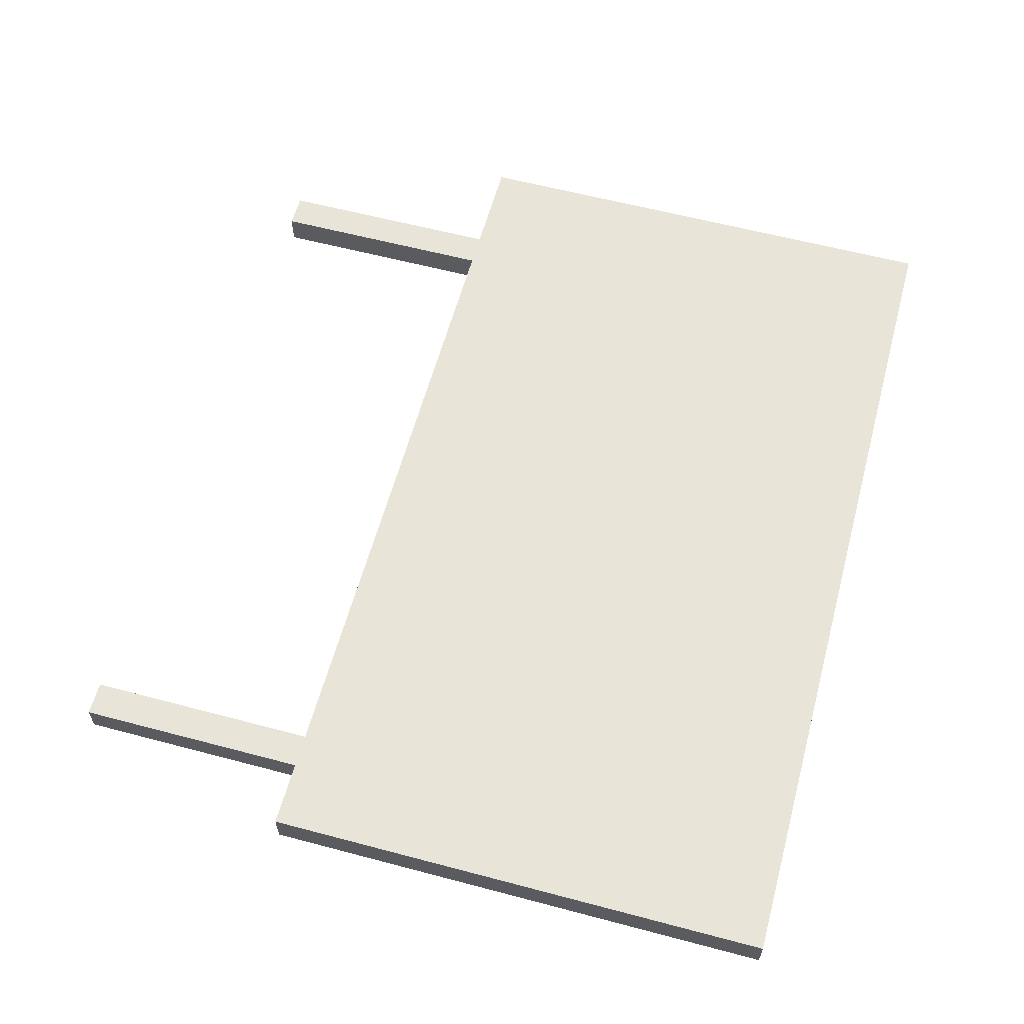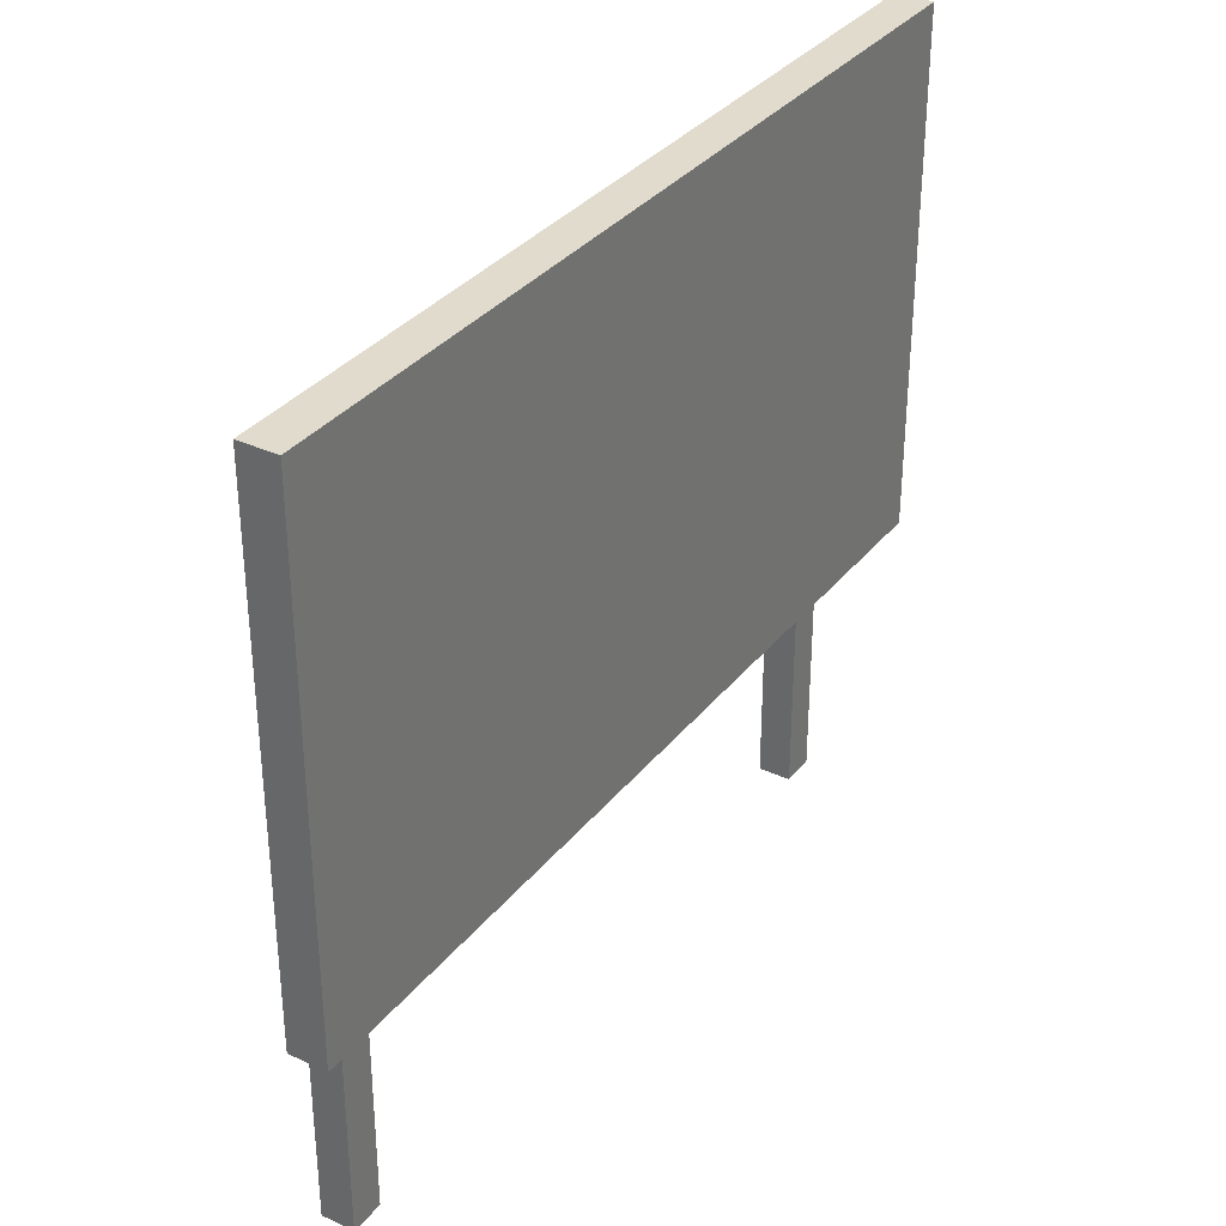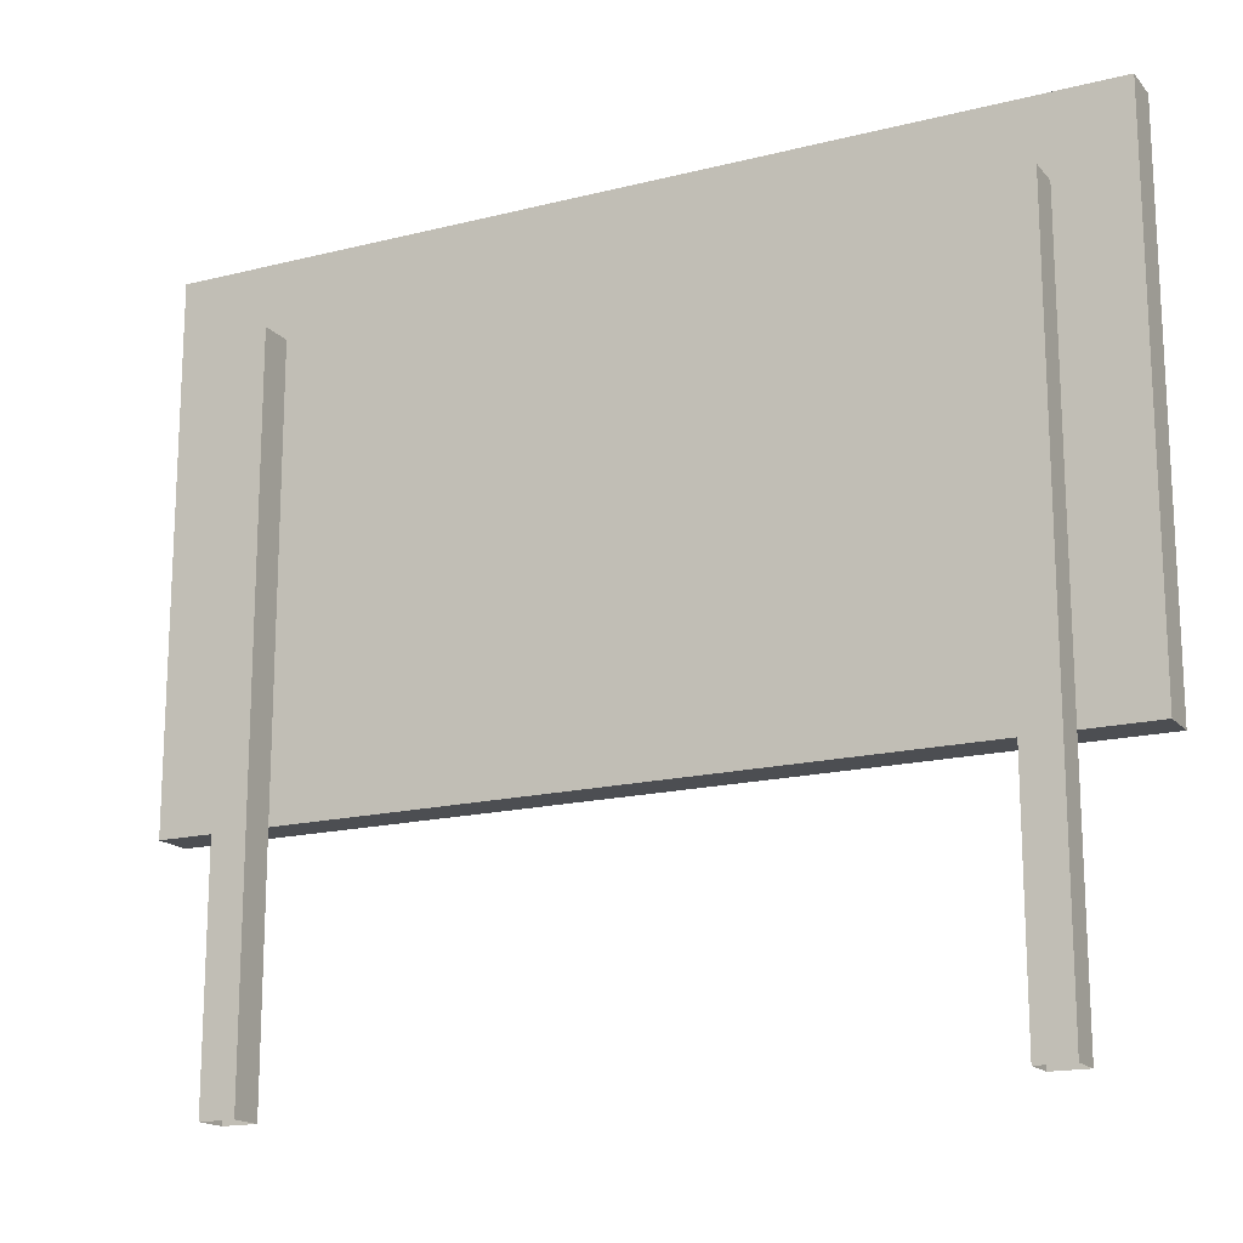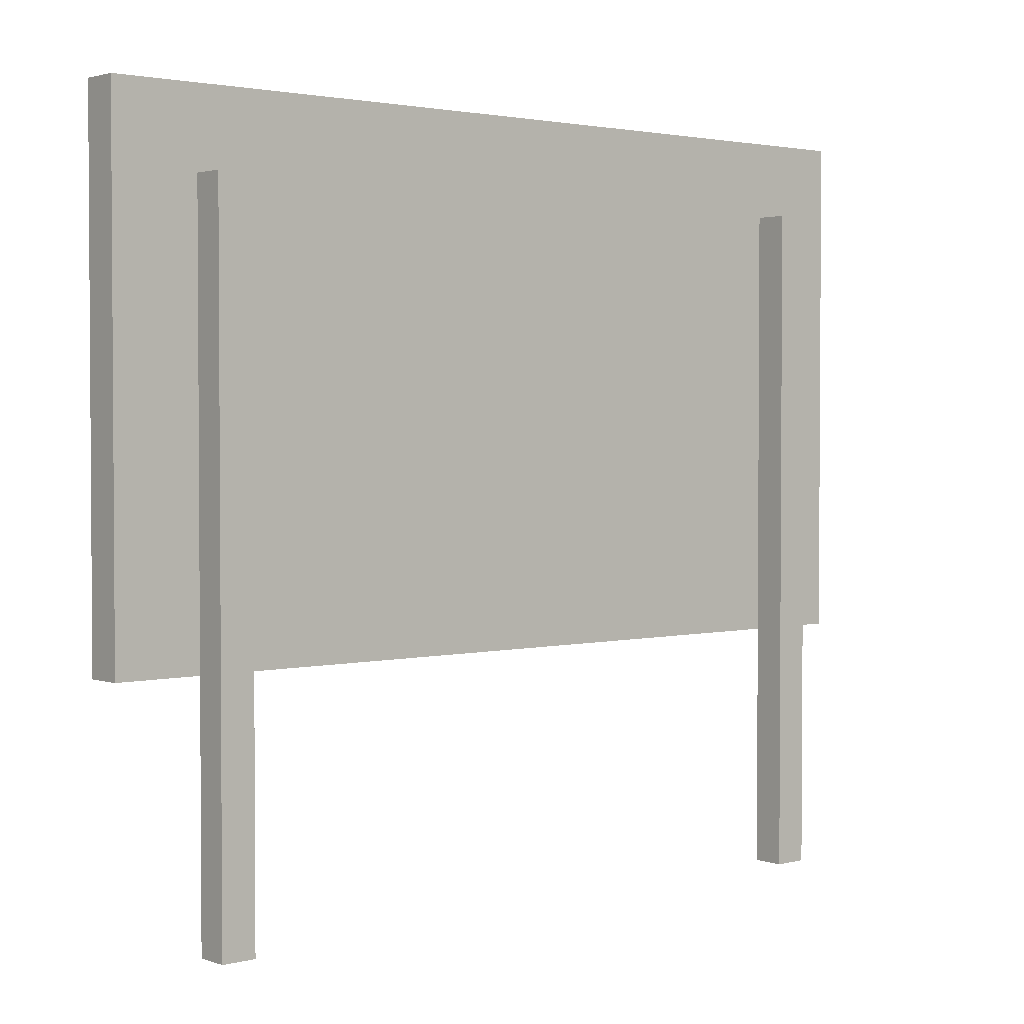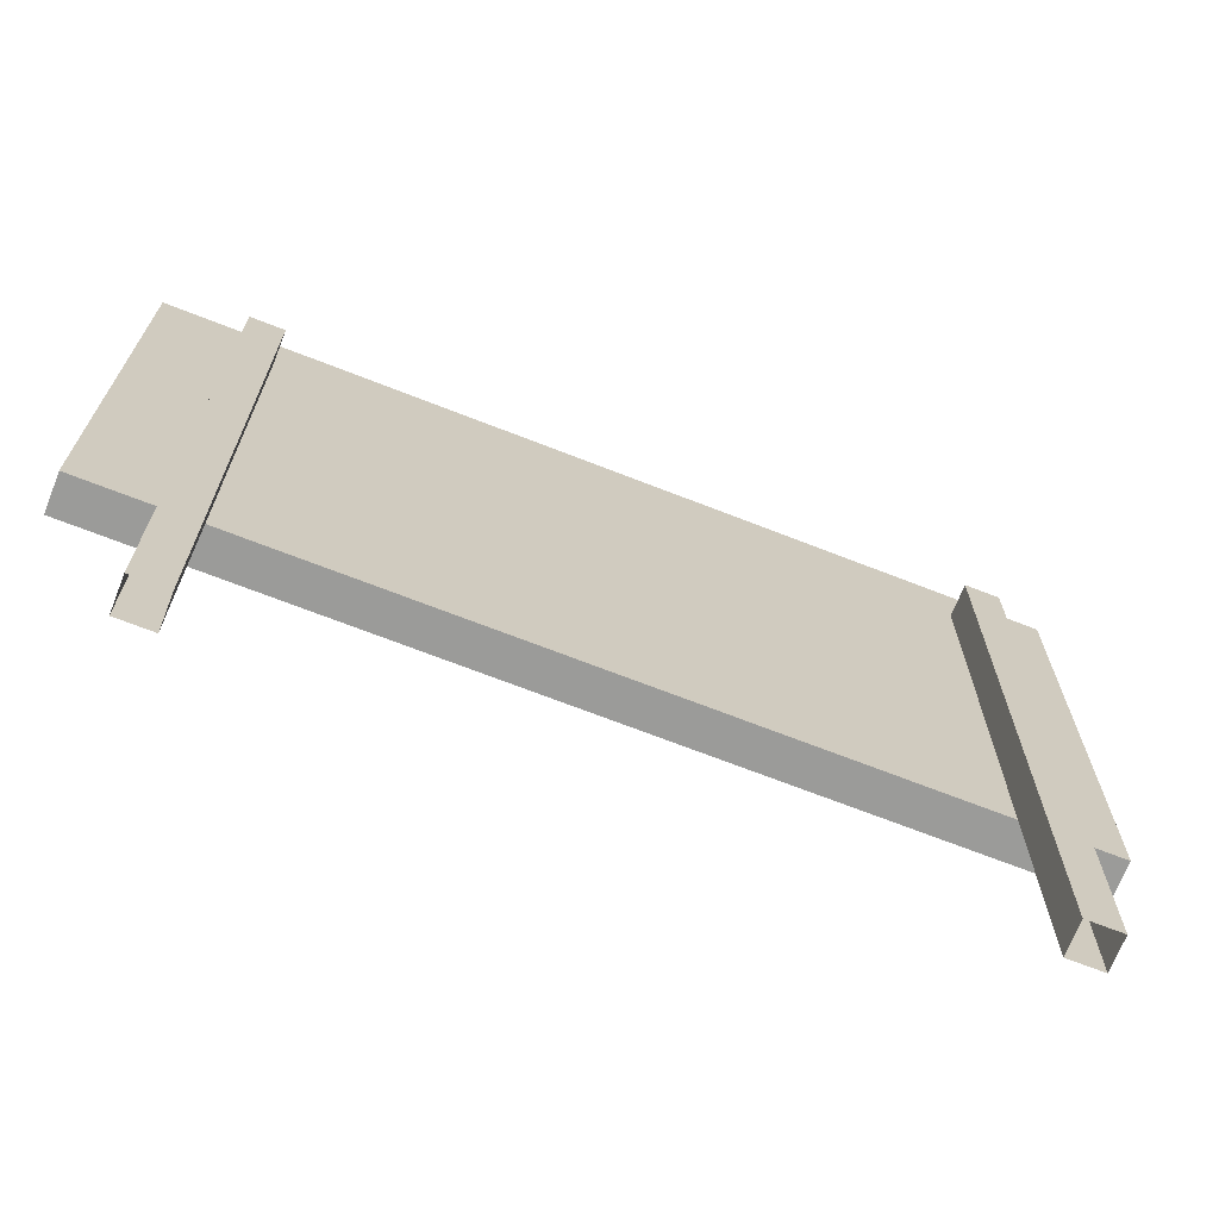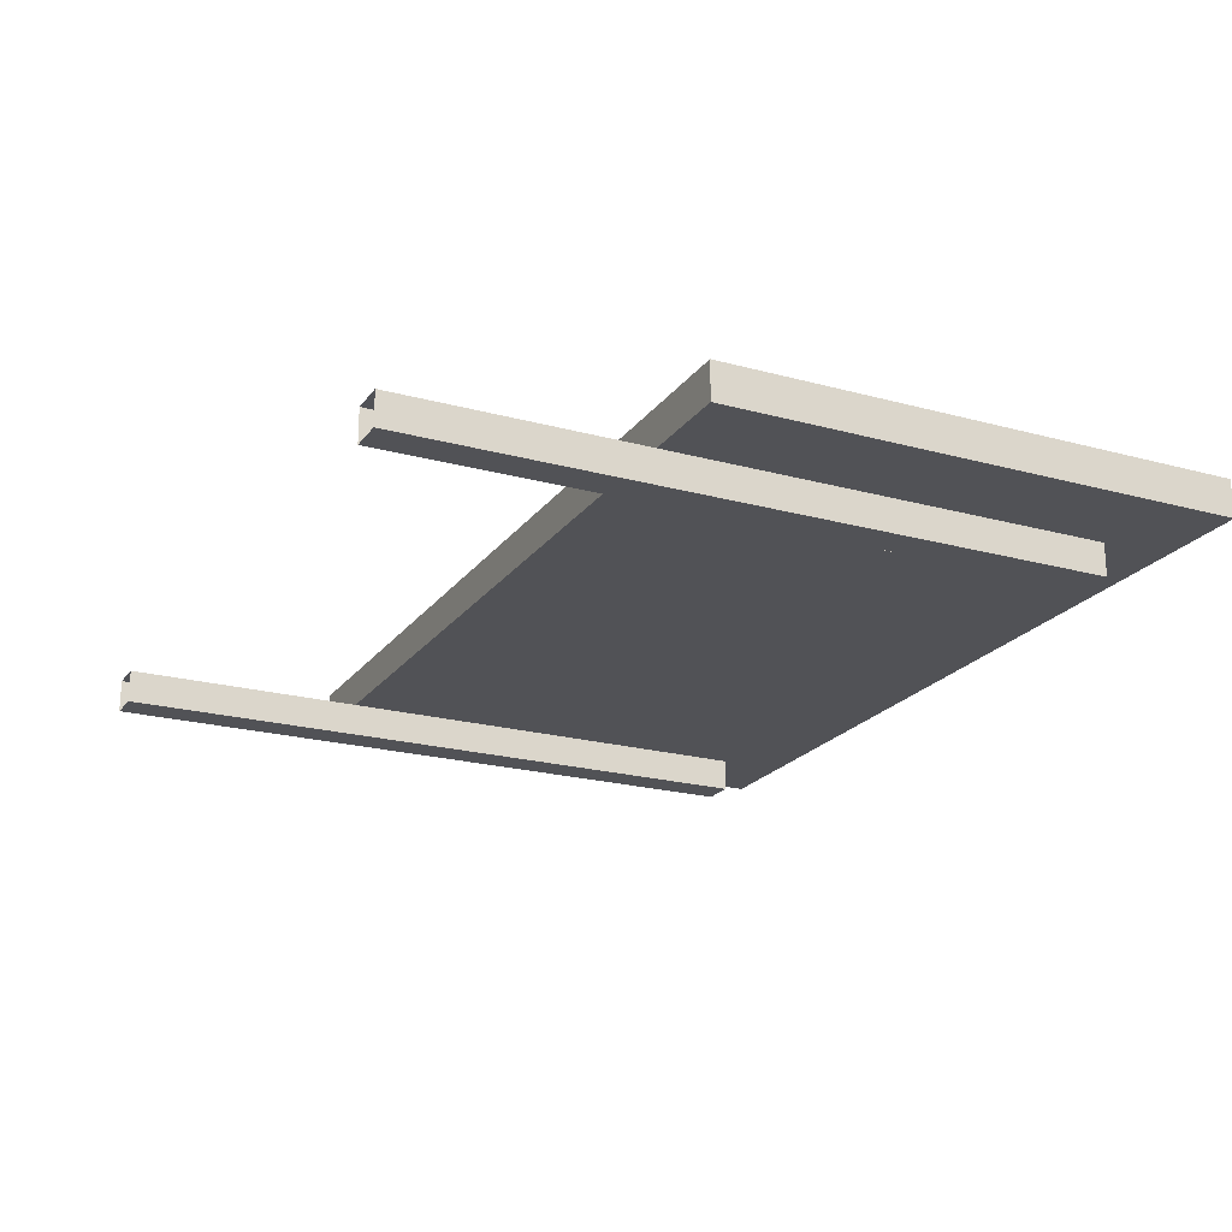
<metadata>
{"format":"obj","ext":"obj","renderer":"f3d","projection":"perspective","resolution":1024,"background":"white","views":[{"elev":60.1,"azim":105.2,"up":"+Z"},{"elev":33.8,"azim":-57.6,"up":"+Y"},{"elev":-17.0,"azim":-153.1,"up":"+Y"},{"elev":2.3,"azim":139.5,"up":"+Y"},{"elev":-69.6,"azim":158.6,"up":"+Y"},{"elev":-21.3,"azim":64.0,"up":"+Z"}]}
</metadata>
<code>
v 2.525 1.409 0.004429
v -2.525 1.409 0.004429
v 2.525 4.345 0.004429
v -2.525 4.345 0.004429
v 2.525 4.345 0.2182
v -2.525 4.345 0.2182
v 2.525 1.409 0.2182
v -2.525 1.409 0.2182
v 0 4.345 0.004429
v 0 4.345 0.2182
v 0 1.409 0.2182
v 0 1.409 0.004429
v -2.133 0 -0.2182
v -1.936 0 -0.2182
v -1.936 0 -0.032
v -2.133 0 -0.032
v -2.133 3.898 -0.2182
v -1.936 3.898 -0.2182
v -1.936 3.898 -0.032
v -2.133 3.898 -0.032
v 1.866 0 -0.2182
v 2.062 0 -0.2182
v 2.062 0 -0.032
v 1.866 0 -0.032
v 1.866 3.898 -0.2182
v 2.062 3.898 -0.2182
v 2.062 3.898 -0.032
v 1.866 3.898 -0.032
f 1 12 3
f 3 12 9
f 3 9 5
f 5 9 10
f 5 10 7
f 7 10 11
f 7 11 1
f 1 11 12
f 2 8 4
f 4 8 6
f 7 1 5
f 5 1 3
f 9 4 10
f 10 4 6
f 11 10 8
f 8 10 6
f 12 11 2
f 2 11 8
f 9 12 4
f 4 12 2
f 17 20 18
f 18 20 19
f 14 18 15
f 15 18 19
f 18 14 17
f 17 14 13
f 17 13 20
f 20 13 16
f 16 15 20
f 20 15 19
f 25 28 26
f 26 28 27
f 22 26 23
f 23 26 27
f 26 22 25
f 25 22 21
f 25 21 28
f 28 21 24
f 24 23 28
f 28 23 27

</code>
